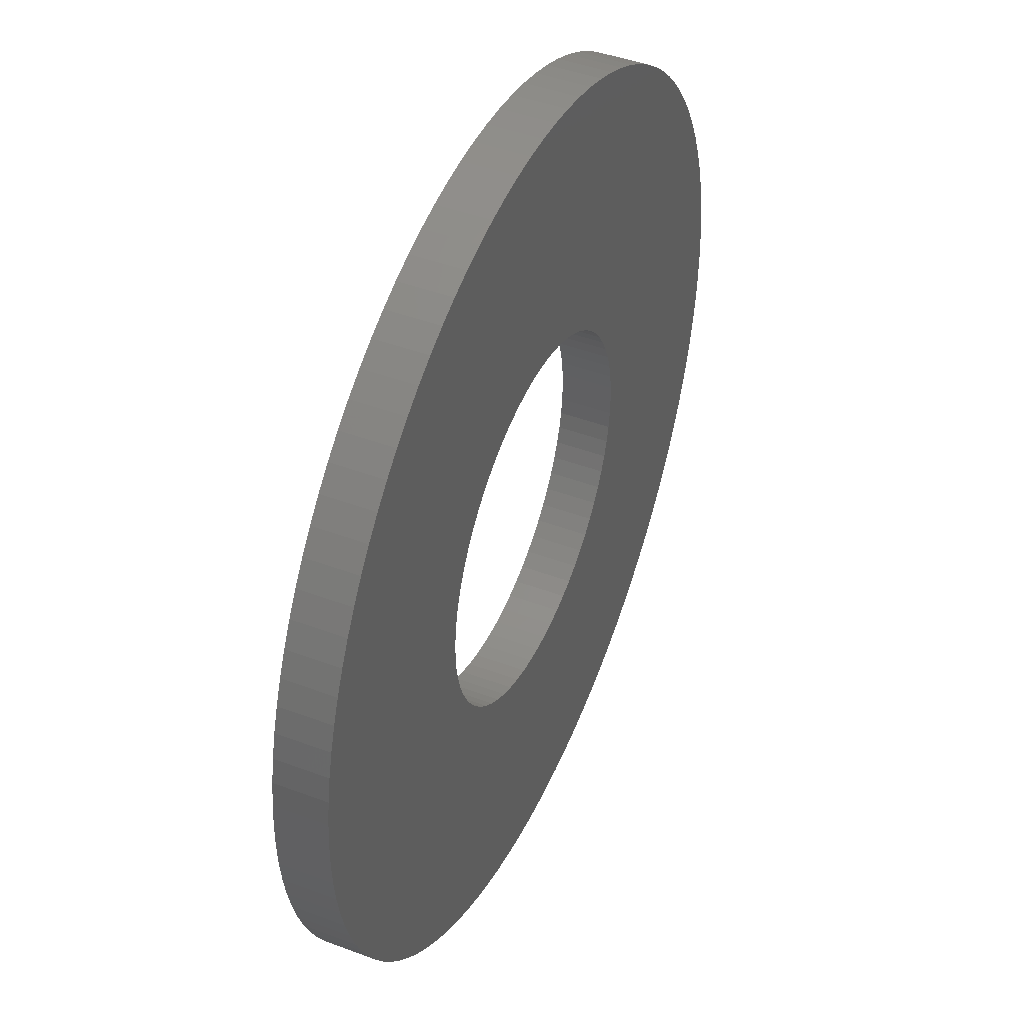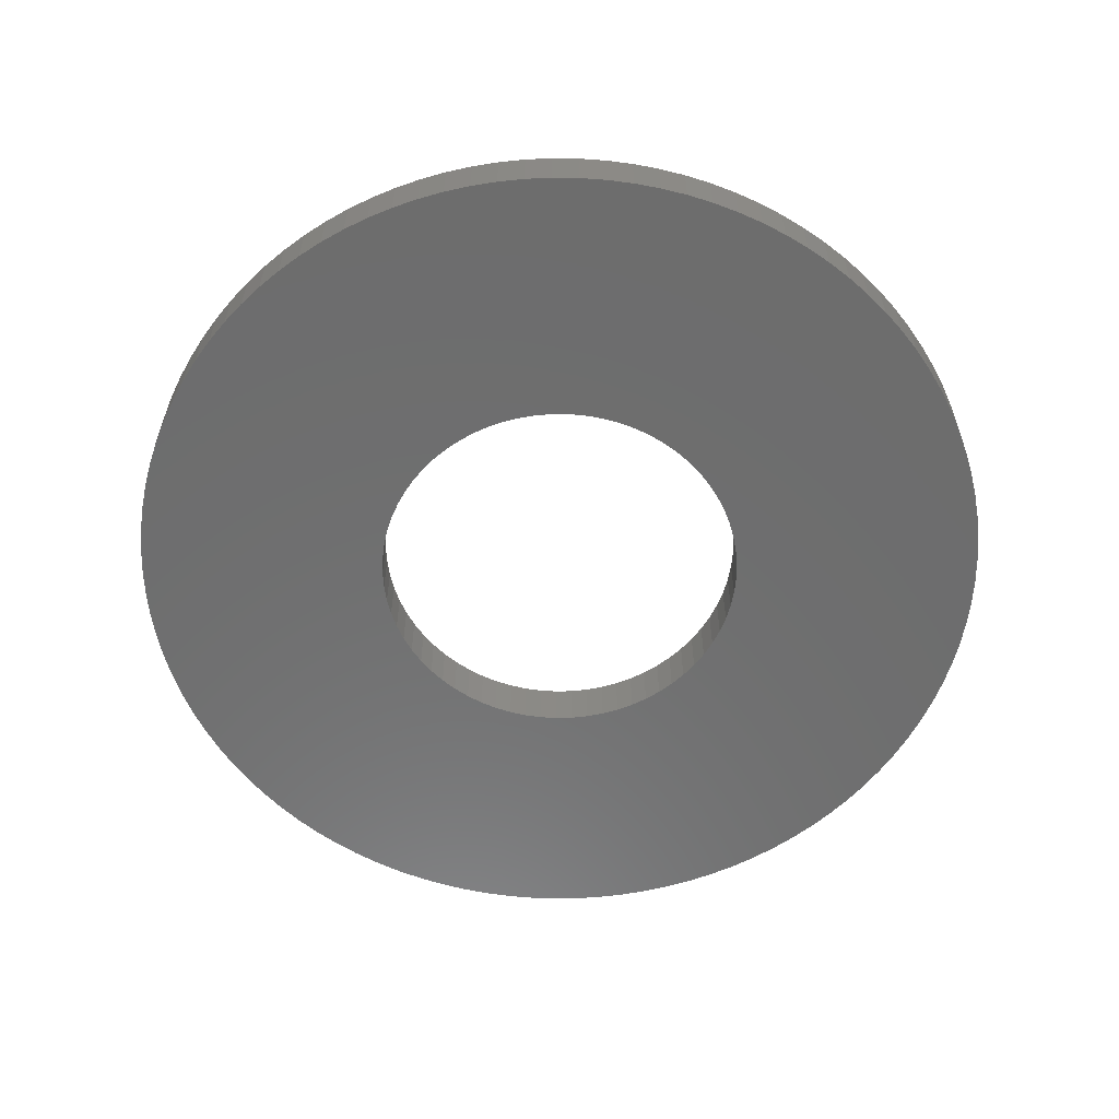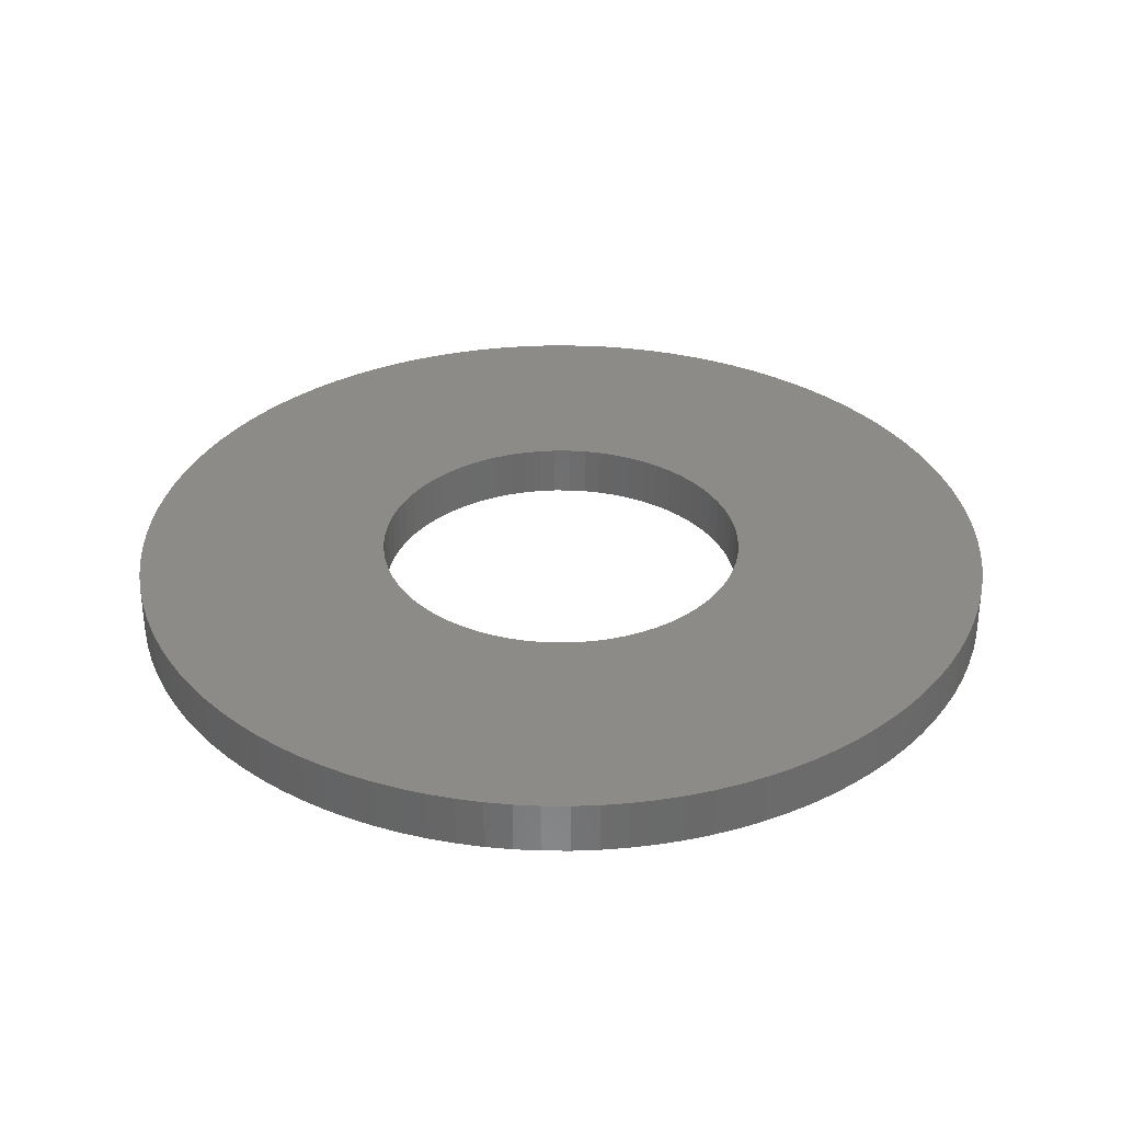
<metadata>
{"format":"stl","ext":"stl","renderer":"f3d","projection":"perspective","resolution":1024,"background":"white","views":[{"elev":44.4,"azim":113.7,"up":"+Z"},{"elev":-59.3,"azim":-10.2,"up":"+Y"},{"elev":33.2,"azim":35.7,"up":"+Y"}]}
</metadata>
<code>
# stl→obj: 348 verts, 696 faces
v -0.5288 0.148 0.04829
v -0.5288 0 0.04829
v -0.531 0.148 0
v -0.531 0 0
v -0.5288 0.148 -0.04829
v -0.5288 0 -0.04829
v -0.5222 0.148 -0.09617
v -0.5222 0 -0.09617
v -0.5113 0.148 -0.1433
v -0.5113 0 -0.1433
v -0.4962 0.148 -0.1892
v -0.4962 0 -0.1892
v -0.4769 0.148 -0.2335
v -0.4769 0 -0.2335
v -0.4537 0.148 -0.2759
v -0.4537 0 -0.2759
v -0.4267 0.148 -0.316
v -0.4267 0 -0.316
v -0.3962 0.148 -0.3535
v -0.3962 0 -0.3535
v -0.3624 0.148 -0.3881
v -0.3624 0 -0.3881
v -0.3256 0.148 -0.4194
v -0.3256 0 -0.4194
v -0.2862 0.148 -0.4473
v -0.2862 0 -0.4473
v -0.2443 0.148 -0.4715
v -0.2443 0 -0.4715
v -0.2004 0.148 -0.4917
v -0.2004 0 -0.4917
v -0.1549 0.148 -0.5079
v -0.1549 0 -0.5079
v -0.108 0.148 -0.5199
v -0.108 0 -0.5199
v -0.06031 0.148 -0.5276
v -0.06031 0 -0.5276
v -0.01209 0.148 -0.5309
v -0.01209 0 -0.5309
v 0.03624 0.148 -0.5298
v 0.03624 0 -0.5298
v 0.08426 0.148 -0.5243
v 0.08426 0 -0.5243
v 0.1316 0.148 -0.5144
v 0.1316 0 -0.5144
v 0.1778 0.148 -0.5003
v 0.1778 0 -0.5003
v 0.2226 0.148 -0.4821
v 0.2226 0 -0.4821
v 0.2655 0.148 -0.4599
v 0.2655 0 -0.4599
v 0.3062 0.148 -0.4338
v 0.3062 0 -0.4338
v 0.3444 0.148 -0.4042
v 0.3444 0 -0.4042
v 0.3797 0.148 -0.3712
v 0.3797 0 -0.3712
v 0.4119 0.148 -0.3351
v 0.4119 0 -0.3351
v 0.4407 0.148 -0.2963
v 0.4407 0 -0.2963
v 0.4658 0.148 -0.255
v 0.4658 0 -0.255
v 0.487 0.148 -0.2116
v 0.487 0 -0.2116
v 0.5043 0.148 -0.1664
v 0.5043 0 -0.1664
v 0.5173 0.148 -0.1198
v 0.5173 0 -0.1198
v 0.5261 0.148 -0.0723
v 0.5261 0 -0.0723
v 0.5304 0.148 -0.02417
v 0.5304 0 -0.02417
v 0.5304 0.148 0.02417
v 0.5304 0 0.02417
v 0.5261 0.148 0.0723
v 0.5261 0 0.0723
v 0.5173 0.148 0.1198
v 0.5173 0 0.1198
v 0.5043 0.148 0.1664
v 0.5043 0 0.1664
v 0.487 0.148 0.2116
v 0.487 0 0.2116
v 0.4658 0.148 0.255
v 0.4658 0 0.255
v 0.4407 0.148 0.2963
v 0.4407 0 0.2963
v 0.4119 0.148 0.3351
v 0.4119 0 0.3351
v 0.3797 0.148 0.3712
v 0.3797 0 0.3712
v 0.3444 0.148 0.4042
v 0.3444 0 0.4042
v 0.3062 0.148 0.4338
v 0.3062 0 0.4338
v 0.2655 0.148 0.4599
v 0.2655 0 0.4599
v 0.2226 0.148 0.4821
v 0.2226 0 0.4821
v 0.1778 0.148 0.5003
v 0.1778 0 0.5003
v 0.1316 0.148 0.5144
v 0.1316 0 0.5144
v 0.08426 0.148 0.5243
v 0.08426 0 0.5243
v 0.03624 0.148 0.5298
v 0.03624 0 0.5298
v -0.01209 0.148 0.5309
v -0.01209 0 0.5309
v -0.06031 0.148 0.5276
v -0.06031 0 0.5276
v -0.108 0.148 0.5199
v -0.108 0 0.5199
v -0.1549 0.148 0.5079
v -0.1549 0 0.5079
v -0.2004 0.148 0.4917
v -0.2004 0 0.4917
v -0.2443 0.148 0.4715
v -0.2443 0 0.4715
v -0.2862 0.148 0.4473
v -0.2862 0 0.4473
v -0.3256 0.148 0.4194
v -0.3256 0 0.4194
v -0.3624 0.148 0.3881
v -0.3624 0 0.3881
v -0.3962 0.148 0.3535
v -0.3962 0 0.3535
v -0.4267 0.148 0.316
v -0.4267 0 0.316
v -0.4537 0.148 0.2759
v -0.4537 0 0.2759
v -0.4769 0.148 0.2335
v -0.4769 0 0.2335
v -0.4962 0.148 0.1892
v -0.4962 0 0.1892
v -0.5113 0.148 0.1433
v -0.5113 0 0.1433
v -0.5222 0.148 0.09617
v -0.5222 0 0.09617
v -1.248 0.148 -0.07476
v -1.248 0 -0.07476
v -1.25 0.148 0
v -1.25 0 0
v -1.248 0.148 0.07476
v -1.248 0 0.07476
v -1.241 0.148 0.1492
v -1.241 0 0.1492
v -1.23 0.148 0.2232
v -1.23 0 0.2232
v -1.214 0.148 0.2964
v -1.214 0 0.2964
v -1.194 0.148 0.3684
v -1.194 0 0.3684
v -1.17 0.148 0.4392
v -1.17 0 0.4392
v -1.142 0.148 0.5084
v -1.142 0 0.5084
v -1.109 0.148 0.5758
v -1.109 0 0.5758
v -1.073 0.148 0.6411
v -1.073 0 0.6411
v -1.033 0.148 0.7042
v -1.033 0 0.7042
v -0.9888 0.148 0.7647
v -0.9888 0 0.7647
v -0.9413 0.148 0.8224
v -0.9413 0 0.8224
v -0.8905 0.148 0.8772
v -0.8905 0 0.8772
v -0.8364 0.148 0.9289
v -0.8364 0 0.9289
v -0.7794 0.148 0.9773
v -0.7794 0 0.9773
v -0.7195 0.148 1.022
v -0.7195 0 1.022
v -0.6571 0.148 1.063
v -0.6571 0 1.063
v -0.5923 0.148 1.101
v -0.5923 0 1.101
v -0.5254 0.148 1.134
v -0.5254 0 1.134
v -0.4567 0.148 1.164
v -0.4567 0 1.164
v -0.3863 0.148 1.189
v -0.3863 0 1.189
v -0.3145 0.148 1.21
v -0.3145 0 1.21
v -0.2416 0.148 1.226
v -0.2416 0 1.226
v -0.1678 0.148 1.239
v -0.1678 0 1.239
v -0.09341 0.148 1.247
v -0.09341 0 1.247
v -0.0187 0.148 1.25
v -0.0187 0 1.25
v 0.05608 0.148 1.249
v 0.05608 0 1.249
v 0.1307 0.148 1.243
v 0.1307 0 1.243
v 0.2048 0.148 1.233
v 0.2048 0 1.233
v 0.2782 0.148 1.219
v 0.2782 0 1.219
v 0.3505 0.148 1.2
v 0.3505 0 1.2
v 0.4217 0.148 1.177
v 0.4217 0 1.177
v 0.4913 0.148 1.149
v 0.4913 0 1.149
v 0.5591 0.148 1.118
v 0.5591 0 1.118
v 0.625 0.148 1.083
v 0.625 0 1.083
v 0.6886 0.148 1.043
v 0.6886 0 1.043
v 0.7498 0.148 1
v 0.7498 0 1
v 0.8082 0.148 0.9535
v 0.8082 0 0.9535
v 0.8638 0.148 0.9035
v 0.8638 0 0.9035
v 0.9163 0.148 0.8502
v 0.9163 0 0.8502
v 0.9655 0.148 0.7939
v 0.9655 0 0.7939
v 1.011 0.148 0.7347
v 1.011 0 0.7347
v 1.053 0.148 0.6729
v 1.053 0 0.6729
v 1.092 0.148 0.6087
v 1.092 0 0.6087
v 1.126 0.148 0.5424
v 1.126 0 0.5424
v 1.157 0.148 0.474
v 1.157 0 0.474
v 1.183 0.148 0.404
v 1.183 0 0.404
v 1.205 0.148 0.3325
v 1.205 0 0.3325
v 1.223 0.148 0.2599
v 1.223 0 0.2599
v 1.236 0.148 0.1863
v 1.236 0 0.1863
v 1.245 0.148 0.112
v 1.245 0 0.112
v 1.249 0.148 0.03739
v 1.249 0 0.03739
v 1.249 0.148 -0.03739
v 1.249 0 -0.03739
v 1.245 0.148 -0.112
v 1.245 0 -0.112
v 1.236 0.148 -0.1863
v 1.236 0 -0.1863
v 1.223 0.148 -0.2599
v 1.223 0 -0.2599
v 1.205 0.148 -0.3325
v 1.205 0 -0.3325
v 1.183 0.148 -0.404
v 1.183 0 -0.404
v 1.157 0.148 -0.474
v 1.157 0 -0.474
v 1.126 0.148 -0.5424
v 1.126 0 -0.5424
v 1.092 0.148 -0.6087
v 1.092 0 -0.6087
v 1.053 0.148 -0.6729
v 1.053 0 -0.6729
v 1.011 0.148 -0.7347
v 1.011 0 -0.7347
v 0.9655 0.148 -0.7939
v 0.9655 0 -0.7939
v 0.9163 0.148 -0.8502
v 0.9163 0 -0.8502
v 0.8638 0.148 -0.9035
v 0.8638 0 -0.9035
v 0.8082 0.148 -0.9535
v 0.8082 0 -0.9535
v 0.7498 0.148 -1
v 0.7498 0 -1
v 0.6886 0.148 -1.043
v 0.6886 0 -1.043
v 0.625 0.148 -1.083
v 0.625 0 -1.083
v 0.5591 0.148 -1.118
v 0.5591 0 -1.118
v 0.4913 0.148 -1.149
v 0.4913 0 -1.149
v 0.4217 0.148 -1.177
v 0.4217 0 -1.177
v 0.3505 0.148 -1.2
v 0.3505 0 -1.2
v 0.2782 0.148 -1.219
v 0.2782 0 -1.219
v 0.2048 0.148 -1.233
v 0.2048 0 -1.233
v 0.1307 0.148 -1.243
v 0.1307 0 -1.243
v 0.05608 0.148 -1.249
v 0.05608 0 -1.249
v -0.0187 0.148 -1.25
v -0.0187 0 -1.25
v -0.09341 0.148 -1.247
v -0.09341 0 -1.247
v -0.1678 0.148 -1.239
v -0.1678 0 -1.239
v -0.2416 0.148 -1.226
v -0.2416 0 -1.226
v -0.3145 0.148 -1.21
v -0.3145 0 -1.21
v -0.3863 0.148 -1.189
v -0.3863 0 -1.189
v -0.4567 0.148 -1.164
v -0.4567 0 -1.164
v -0.5254 0.148 -1.134
v -0.5254 0 -1.134
v -0.5923 0.148 -1.101
v -0.5923 0 -1.101
v -0.6571 0.148 -1.063
v -0.6571 0 -1.063
v -0.7195 0.148 -1.022
v -0.7195 0 -1.022
v -0.7794 0.148 -0.9773
v -0.7794 0 -0.9773
v -0.8364 0.148 -0.9289
v -0.8364 0 -0.9289
v -0.8905 0.148 -0.8772
v -0.8905 0 -0.8772
v -0.9413 0.148 -0.8224
v -0.9413 0 -0.8224
v -0.9888 0.148 -0.7647
v -0.9888 0 -0.7647
v -1.033 0.148 -0.7042
v -1.033 0 -0.7042
v -1.073 0.148 -0.6411
v -1.073 0 -0.6411
v -1.109 0.148 -0.5758
v -1.109 0 -0.5758
v -1.142 0.148 -0.5084
v -1.142 0 -0.5084
v -1.17 0.148 -0.4392
v -1.17 0 -0.4392
v -1.194 0.148 -0.3684
v -1.194 0 -0.3684
v -1.214 0.148 -0.2964
v -1.214 0 -0.2964
v -1.23 0.148 -0.2232
v -1.23 0 -0.2232
v -1.241 0.148 -0.1492
v -1.241 0 -0.1492
f 1 2 3
f 3 2 4
f 3 4 5
f 5 4 6
f 5 6 7
f 7 6 8
f 7 8 9
f 9 8 10
f 9 10 11
f 11 10 12
f 11 12 13
f 13 12 14
f 13 14 15
f 15 14 16
f 15 16 17
f 17 16 18
f 17 18 19
f 19 18 20
f 19 20 21
f 21 20 22
f 21 22 23
f 23 22 24
f 23 24 25
f 25 24 26
f 25 26 27
f 27 26 28
f 27 28 29
f 29 28 30
f 29 30 31
f 31 30 32
f 31 32 33
f 33 32 34
f 33 34 35
f 35 34 36
f 35 36 37
f 37 36 38
f 37 38 39
f 39 38 40
f 39 40 41
f 41 40 42
f 41 42 43
f 43 42 44
f 43 44 45
f 45 44 46
f 45 46 47
f 47 46 48
f 47 48 49
f 49 48 50
f 49 50 51
f 51 50 52
f 51 52 53
f 53 52 54
f 53 54 55
f 55 54 56
f 55 56 57
f 57 56 58
f 57 58 59
f 59 58 60
f 59 60 61
f 61 60 62
f 61 62 63
f 63 62 64
f 63 64 65
f 65 64 66
f 65 66 67
f 67 66 68
f 67 68 69
f 69 68 70
f 69 70 71
f 71 70 72
f 71 72 73
f 73 72 74
f 73 74 75
f 75 74 76
f 75 76 77
f 77 76 78
f 77 78 79
f 79 78 80
f 79 80 81
f 81 80 82
f 81 82 83
f 83 82 84
f 83 84 85
f 85 84 86
f 85 86 87
f 87 86 88
f 87 88 89
f 89 88 90
f 89 90 91
f 91 90 92
f 91 92 93
f 93 92 94
f 93 94 95
f 95 94 96
f 95 96 97
f 97 96 98
f 97 98 99
f 99 98 100
f 99 100 101
f 101 100 102
f 101 102 103
f 103 102 104
f 103 104 105
f 105 104 106
f 105 106 107
f 107 106 108
f 107 108 109
f 109 108 110
f 109 110 111
f 111 110 112
f 111 112 113
f 113 112 114
f 113 114 115
f 115 114 116
f 115 116 117
f 117 116 118
f 117 118 119
f 119 118 120
f 119 120 121
f 121 120 122
f 121 122 123
f 123 122 124
f 123 124 125
f 125 124 126
f 125 126 127
f 127 126 128
f 127 128 129
f 129 128 130
f 129 130 131
f 131 130 132
f 131 132 133
f 133 132 134
f 133 134 135
f 135 134 136
f 135 136 137
f 137 136 138
f 137 138 1
f 1 138 2
f 139 140 141
f 141 140 142
f 141 142 143
f 143 142 144
f 143 144 145
f 145 144 146
f 145 146 147
f 147 146 148
f 147 148 149
f 149 148 150
f 149 150 151
f 151 150 152
f 151 152 153
f 153 152 154
f 153 154 155
f 155 154 156
f 155 156 157
f 157 156 158
f 157 158 159
f 159 158 160
f 159 160 161
f 161 160 162
f 161 162 163
f 163 162 164
f 163 164 165
f 165 164 166
f 165 166 167
f 167 166 168
f 167 168 169
f 169 168 170
f 169 170 171
f 171 170 172
f 171 172 173
f 173 172 174
f 173 174 175
f 175 174 176
f 175 176 177
f 177 176 178
f 177 178 179
f 179 178 180
f 179 180 181
f 181 180 182
f 181 182 183
f 183 182 184
f 183 184 185
f 185 184 186
f 185 186 187
f 187 186 188
f 187 188 189
f 189 188 190
f 189 190 191
f 191 190 192
f 191 192 193
f 193 192 194
f 193 194 195
f 195 194 196
f 195 196 197
f 197 196 198
f 197 198 199
f 199 198 200
f 199 200 201
f 201 200 202
f 201 202 203
f 203 202 204
f 203 204 205
f 205 204 206
f 205 206 207
f 207 206 208
f 207 208 209
f 209 208 210
f 209 210 211
f 211 210 212
f 211 212 213
f 213 212 214
f 213 214 215
f 215 214 216
f 215 216 217
f 217 216 218
f 217 218 219
f 219 218 220
f 219 220 221
f 221 220 222
f 221 222 223
f 223 222 224
f 223 224 225
f 225 224 226
f 225 226 227
f 227 226 228
f 227 228 229
f 229 228 230
f 229 230 231
f 231 230 232
f 231 232 233
f 233 232 234
f 233 234 235
f 235 234 236
f 235 236 237
f 237 236 238
f 237 238 239
f 239 238 240
f 239 240 241
f 241 240 242
f 241 242 243
f 243 242 244
f 243 244 245
f 245 244 246
f 245 246 247
f 247 246 248
f 247 248 249
f 249 248 250
f 249 250 251
f 251 250 252
f 251 252 253
f 253 252 254
f 253 254 255
f 255 254 256
f 255 256 257
f 257 256 258
f 257 258 259
f 259 258 260
f 259 260 261
f 261 260 262
f 261 262 263
f 263 262 264
f 263 264 265
f 265 264 266
f 265 266 267
f 267 266 268
f 267 268 269
f 269 268 270
f 269 270 271
f 271 270 272
f 271 272 273
f 273 272 274
f 273 274 275
f 275 274 276
f 275 276 277
f 277 276 278
f 277 278 279
f 279 278 280
f 279 280 281
f 281 280 282
f 281 282 283
f 283 282 284
f 283 284 285
f 285 284 286
f 285 286 287
f 287 286 288
f 287 288 289
f 289 288 290
f 289 290 291
f 291 290 292
f 291 292 293
f 293 292 294
f 293 294 295
f 295 294 296
f 295 296 297
f 297 296 298
f 297 298 299
f 299 298 300
f 299 300 301
f 301 300 302
f 301 302 303
f 303 302 304
f 303 304 305
f 305 304 306
f 305 306 307
f 307 306 308
f 307 308 309
f 309 308 310
f 309 310 311
f 311 310 312
f 311 312 313
f 313 312 314
f 313 314 315
f 315 314 316
f 315 316 317
f 317 316 318
f 317 318 319
f 319 318 320
f 319 320 321
f 321 320 322
f 321 322 323
f 323 322 324
f 323 324 325
f 325 324 326
f 325 326 327
f 327 326 328
f 327 328 329
f 329 328 330
f 329 330 331
f 331 330 332
f 331 332 333
f 333 332 334
f 333 334 335
f 335 334 336
f 335 336 337
f 337 336 338
f 337 338 339
f 339 338 340
f 339 340 341
f 341 340 342
f 341 342 343
f 343 342 344
f 343 344 345
f 345 344 346
f 345 346 347
f 347 346 348
f 347 348 139
f 139 348 140
f 5 139 3
f 3 139 141
f 3 141 143
f 139 5 347
f 347 5 7
f 347 7 345
f 345 7 343
f 343 7 9
f 343 9 341
f 341 9 11
f 341 11 339
f 339 11 337
f 337 11 13
f 337 13 335
f 335 13 15
f 335 15 333
f 333 15 331
f 331 15 17
f 331 17 329
f 329 17 19
f 329 19 327
f 327 19 325
f 325 19 21
f 325 21 323
f 323 21 23
f 323 23 321
f 321 23 319
f 319 23 25
f 319 25 317
f 317 25 27
f 317 27 315
f 315 27 313
f 313 27 29
f 313 29 311
f 311 29 309
f 309 29 31
f 309 31 307
f 307 31 33
f 307 33 305
f 305 33 303
f 303 33 35
f 303 35 301
f 301 35 37
f 301 37 299
f 299 37 297
f 297 37 39
f 297 39 295
f 295 39 41
f 295 41 293
f 293 41 291
f 291 41 43
f 291 43 289
f 289 43 45
f 289 45 287
f 287 45 285
f 285 45 47
f 285 47 283
f 283 47 49
f 283 49 281
f 281 49 279
f 279 49 51
f 279 51 277
f 277 51 53
f 277 53 275
f 275 53 273
f 273 53 55
f 273 55 271
f 271 55 57
f 271 57 269
f 269 57 267
f 267 57 59
f 267 59 265
f 265 59 61
f 265 61 263
f 263 61 261
f 261 61 63
f 261 63 259
f 259 63 65
f 259 65 257
f 257 65 255
f 255 65 67
f 255 67 253
f 253 67 69
f 253 69 251
f 251 69 249
f 249 69 71
f 249 71 247
f 247 71 245
f 245 71 73
f 245 73 243
f 243 73 75
f 243 75 241
f 241 75 239
f 239 75 77
f 239 77 237
f 237 77 79
f 237 79 235
f 235 79 233
f 233 79 81
f 233 81 231
f 231 81 83
f 231 83 85
f 231 85 229
f 229 85 87
f 229 87 89
f 89 91 229
f 229 91 93
f 229 93 95
f 95 97 229
f 229 97 99
f 229 99 101
f 101 103 229
f 229 103 105
f 229 105 227
f 227 105 225
f 225 105 223
f 223 105 221
f 221 105 219
f 219 105 217
f 217 105 215
f 215 105 213
f 213 105 211
f 211 105 209
f 209 105 207
f 207 105 205
f 205 105 203
f 203 105 201
f 201 105 199
f 199 105 197
f 197 105 195
f 195 105 107
f 195 107 193
f 193 107 191
f 191 107 109
f 191 109 189
f 189 109 111
f 189 111 187
f 187 111 185
f 185 111 113
f 185 113 183
f 183 113 115
f 183 115 181
f 181 115 179
f 179 115 117
f 179 117 177
f 177 117 175
f 175 117 119
f 175 119 173
f 173 119 121
f 173 121 171
f 171 121 169
f 169 121 123
f 169 123 167
f 167 123 125
f 167 125 165
f 165 125 163
f 163 125 127
f 163 127 161
f 161 127 129
f 161 129 159
f 159 129 157
f 157 129 131
f 157 131 155
f 155 131 133
f 155 133 153
f 153 133 151
f 151 133 135
f 151 135 149
f 149 135 137
f 149 137 147
f 147 137 145
f 145 137 1
f 145 1 143
f 143 1 3
f 2 144 4
f 4 144 142
f 4 142 140
f 144 2 146
f 146 2 138
f 146 138 148
f 148 138 150
f 150 138 136
f 150 136 152
f 152 136 134
f 152 134 154
f 154 134 156
f 156 134 132
f 156 132 158
f 158 132 130
f 158 130 160
f 160 130 162
f 162 130 128
f 162 128 164
f 164 128 126
f 164 126 166
f 166 126 168
f 168 126 124
f 168 124 170
f 170 124 122
f 170 122 172
f 172 122 174
f 174 122 120
f 174 120 176
f 176 120 118
f 176 118 178
f 178 118 180
f 180 118 116
f 180 116 182
f 182 116 184
f 184 116 114
f 184 114 186
f 186 114 112
f 186 112 188
f 188 112 190
f 190 112 110
f 190 110 192
f 192 110 108
f 192 108 194
f 194 108 196
f 196 108 106
f 196 106 198
f 198 106 200
f 200 106 202
f 202 106 204
f 204 106 206
f 206 106 208
f 208 106 210
f 210 106 212
f 212 106 214
f 214 106 216
f 216 106 218
f 218 106 220
f 220 106 222
f 222 106 224
f 224 106 226
f 226 106 228
f 228 106 230
f 230 106 104
f 230 104 102
f 102 100 230
f 230 100 98
f 230 98 96
f 96 94 230
f 230 94 92
f 230 92 90
f 90 88 230
f 230 88 86
f 230 86 84
f 230 84 232
f 232 84 82
f 232 82 234
f 234 82 80
f 234 80 236
f 236 80 238
f 238 80 78
f 238 78 240
f 240 78 76
f 240 76 242
f 242 76 244
f 244 76 74
f 244 74 246
f 246 74 72
f 246 72 248
f 248 72 250
f 250 72 70
f 250 70 252
f 252 70 254
f 254 70 68
f 254 68 256
f 256 68 66
f 256 66 258
f 258 66 260
f 260 66 64
f 260 64 262
f 262 64 62
f 262 62 264
f 264 62 266
f 266 62 60
f 266 60 268
f 268 60 58
f 268 58 270
f 270 58 272
f 272 58 56
f 272 56 274
f 274 56 54
f 274 54 276
f 276 54 278
f 278 54 52
f 278 52 280
f 280 52 50
f 280 50 282
f 282 50 284
f 284 50 48
f 284 48 286
f 286 48 46
f 286 46 288
f 288 46 290
f 290 46 44
f 290 44 292
f 292 44 42
f 292 42 294
f 294 42 296
f 296 42 40
f 296 40 298
f 298 40 38
f 298 38 300
f 300 38 302
f 302 38 36
f 302 36 304
f 304 36 34
f 304 34 306
f 306 34 308
f 308 34 32
f 308 32 310
f 310 32 30
f 310 30 312
f 312 30 314
f 314 30 28
f 314 28 316
f 316 28 318
f 318 28 26
f 318 26 320
f 320 26 24
f 320 24 322
f 322 24 324
f 324 24 22
f 324 22 326
f 326 22 20
f 326 20 328
f 328 20 330
f 330 20 18
f 330 18 332
f 332 18 16
f 332 16 334
f 334 16 336
f 336 16 14
f 336 14 338
f 338 14 12
f 338 12 340
f 340 12 342
f 342 12 10
f 342 10 344
f 344 10 8
f 344 8 346
f 346 8 348
f 348 8 6
f 348 6 140
f 140 6 4

</code>
